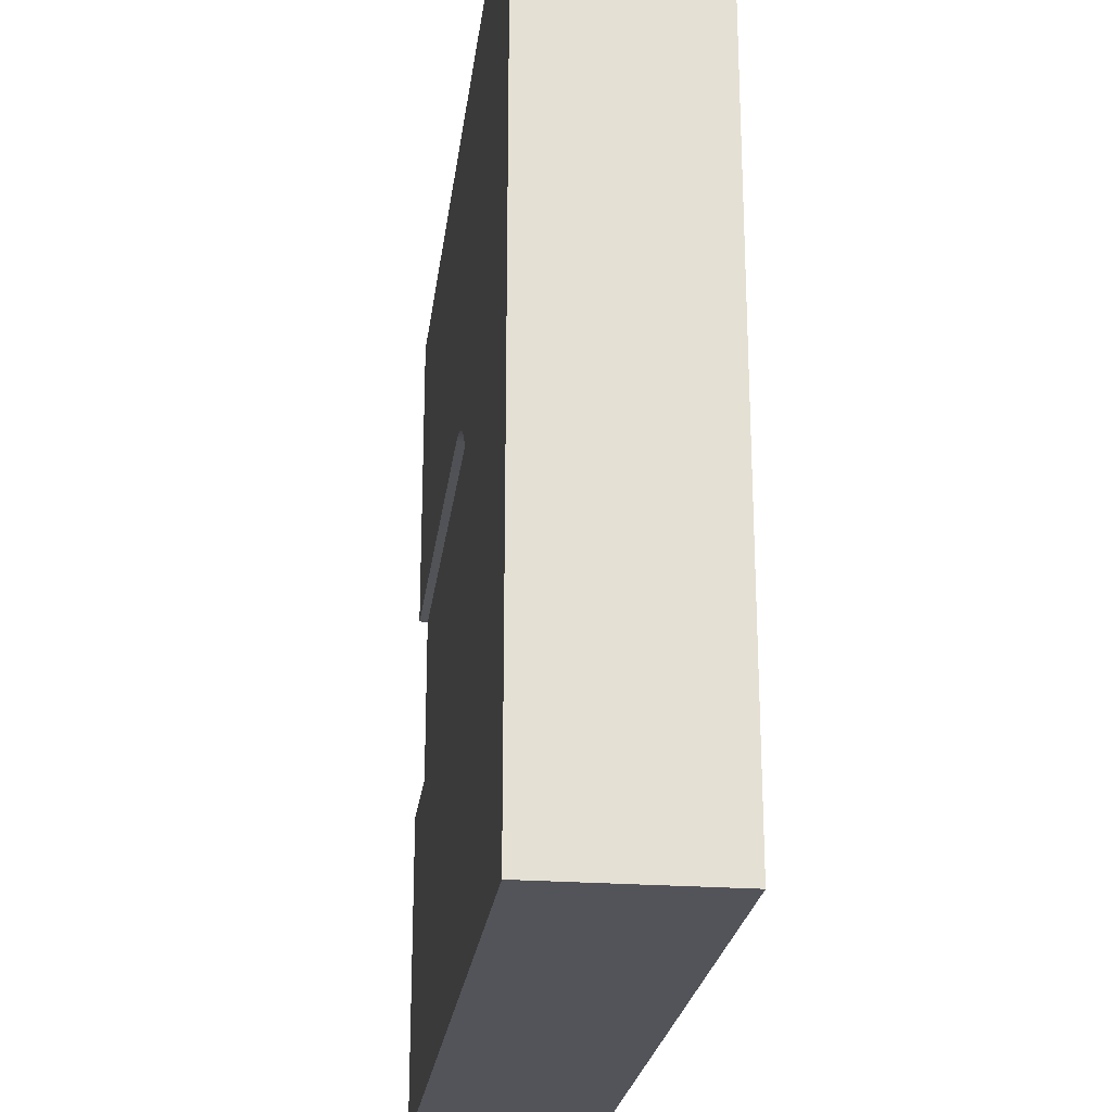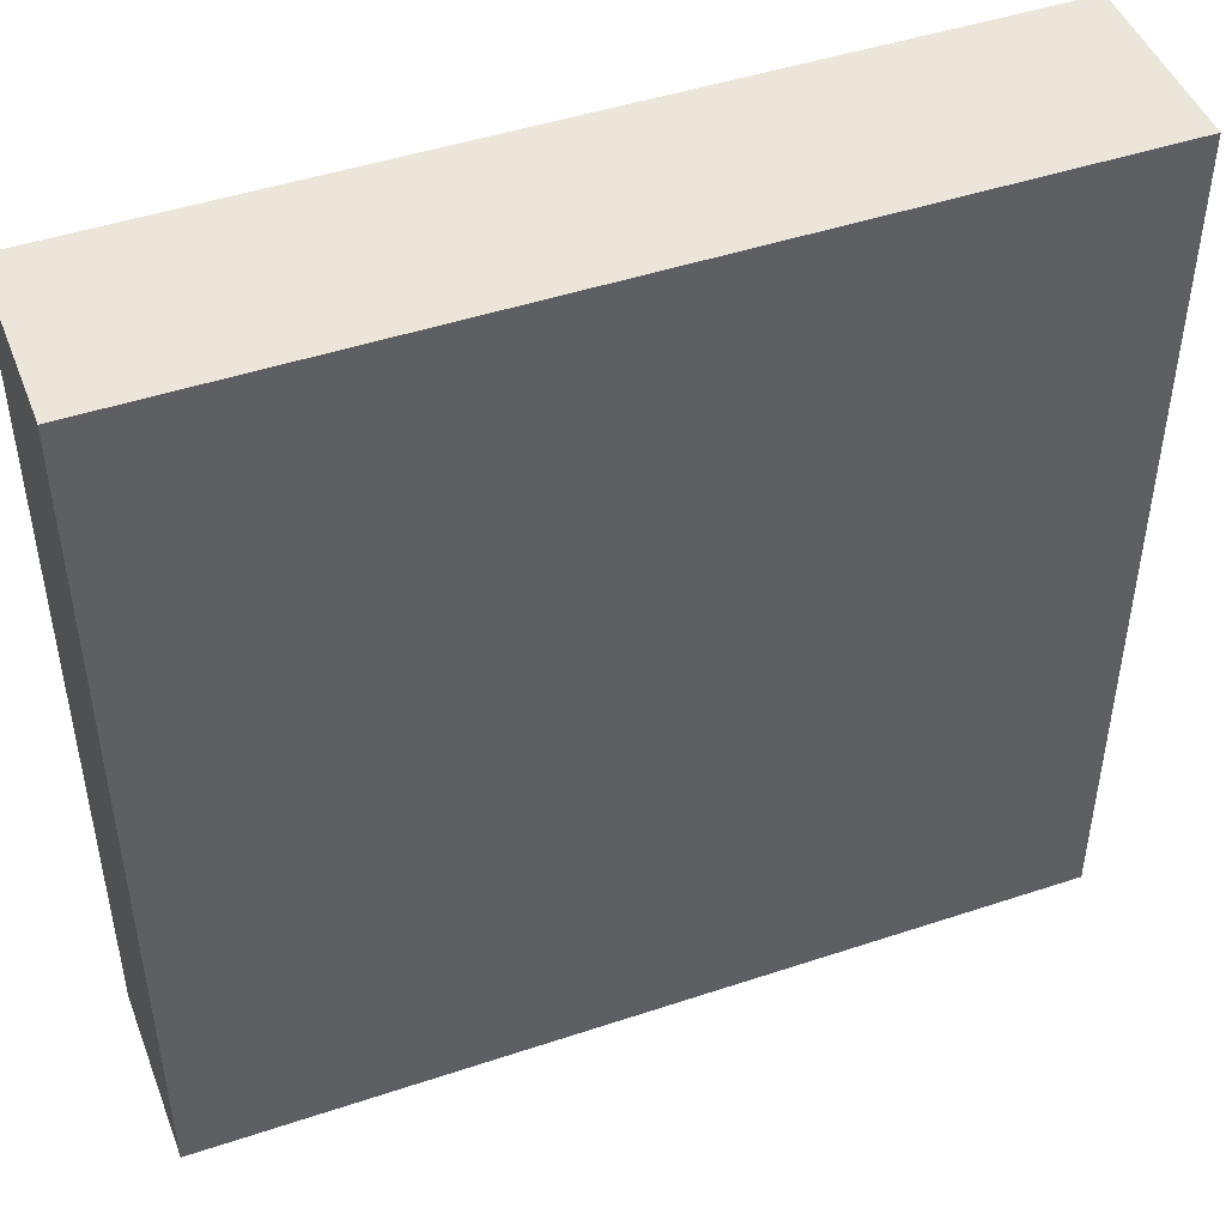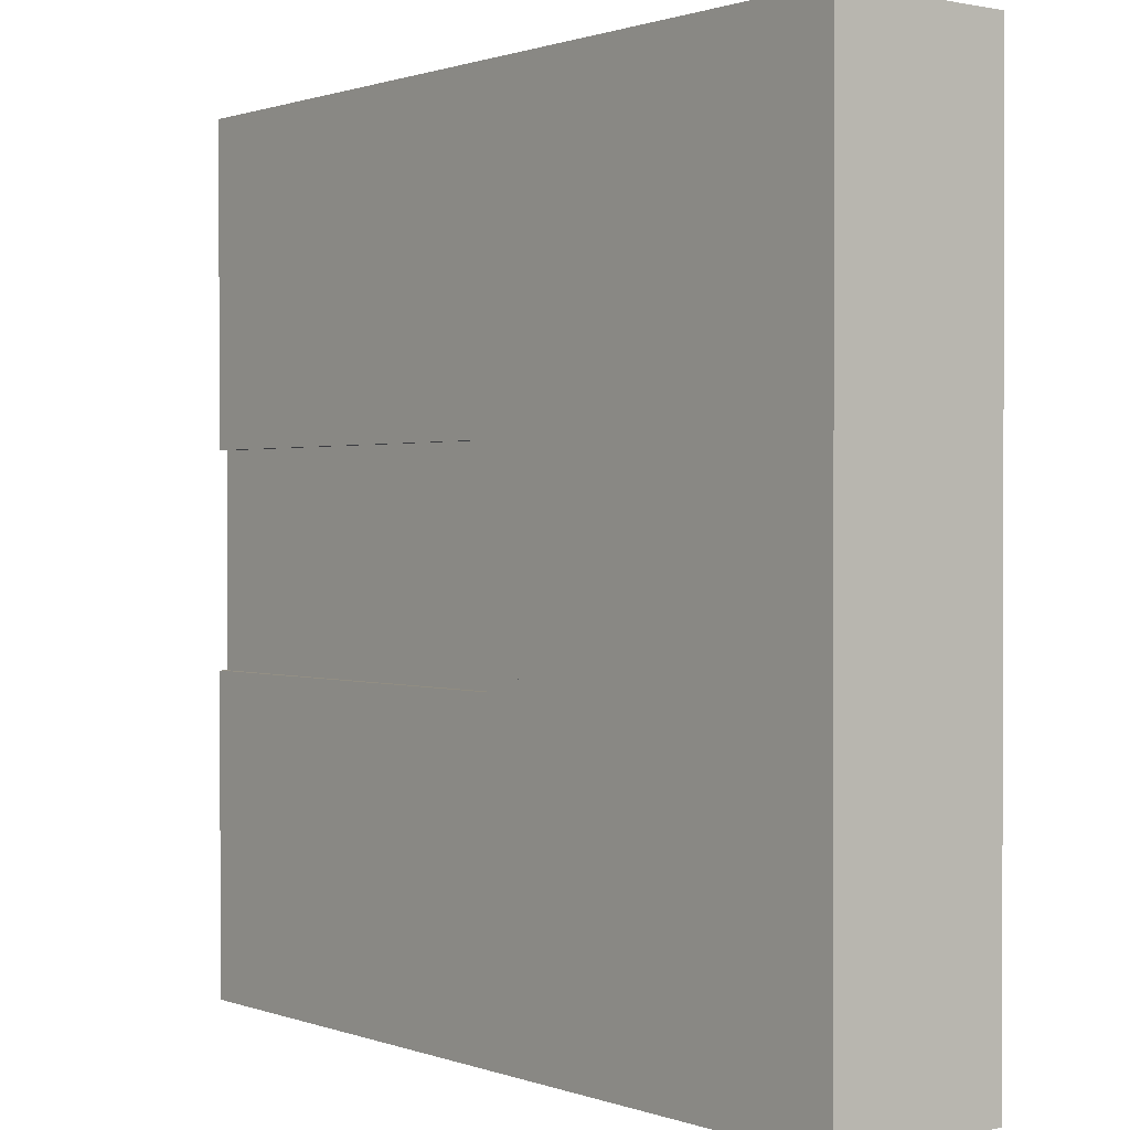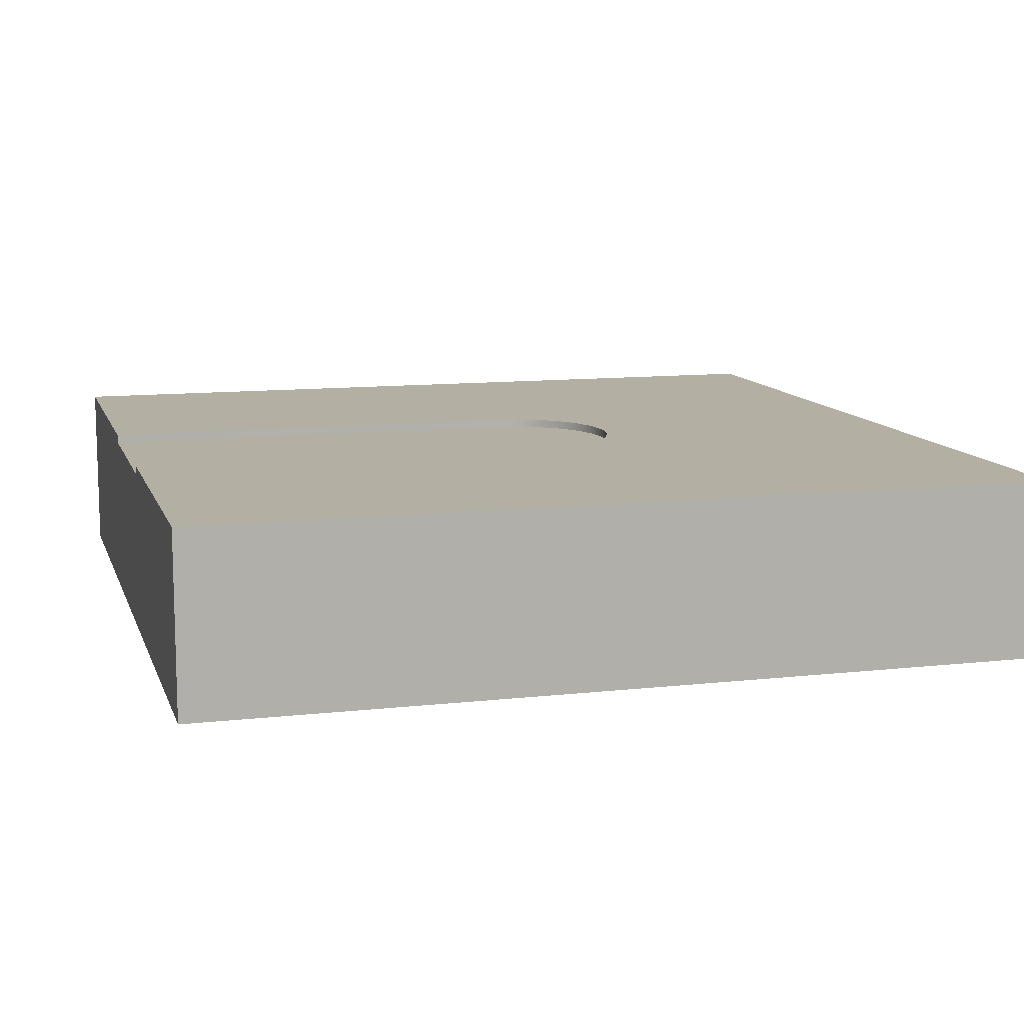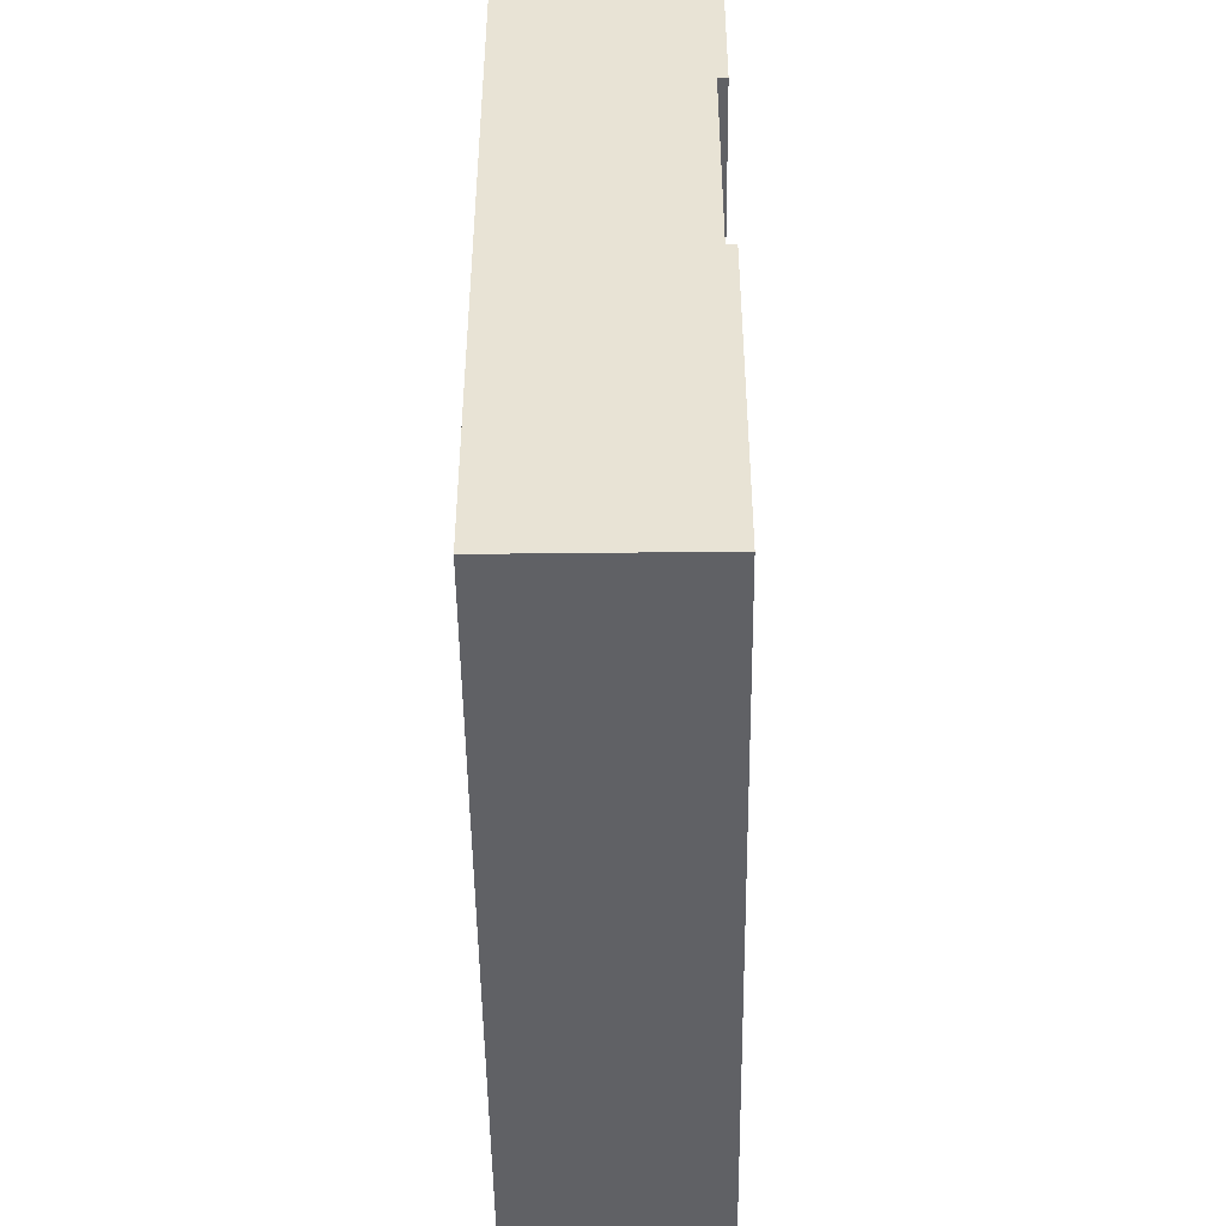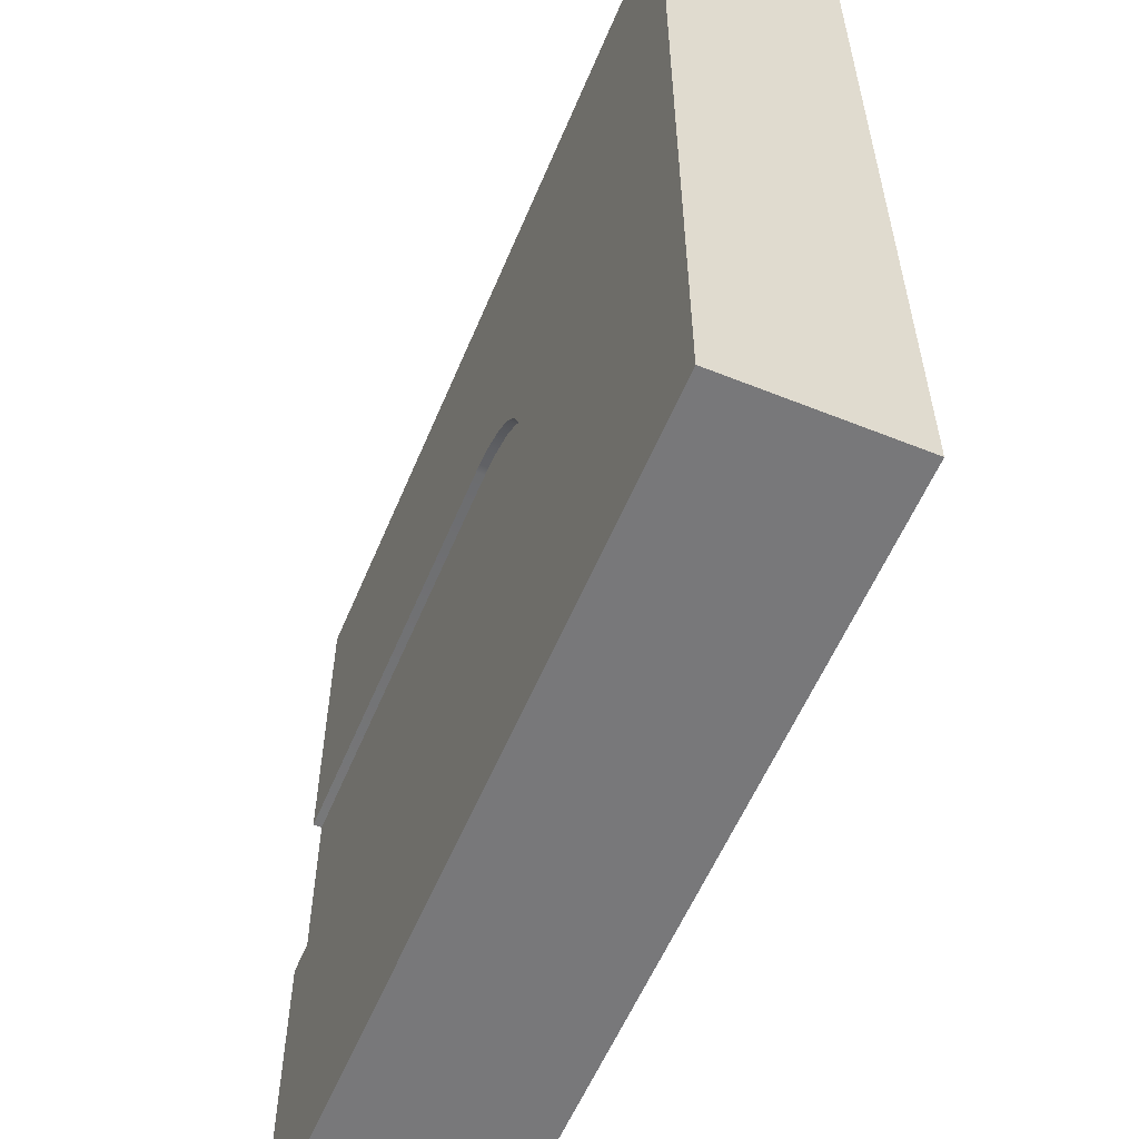
<metadata>
{"format":"obj","ext":"obj","renderer":"f3d","projection":"perspective","resolution":1024,"background":"white","views":[{"elev":-23.7,"azim":-97.1,"up":"+Z"},{"elev":46.9,"azim":-20.7,"up":"+Z"},{"elev":0.9,"azim":-128.3,"up":"+Z"},{"elev":11.1,"azim":164.5,"up":"+Y"},{"elev":-48.4,"azim":90.7,"up":"+Z"},{"elev":-57.5,"azim":-112.6,"up":"+Z"}]}
</metadata>
<code>
o roadTile_280
v 1.403 0.6 -1.138
v 1.5 0.6 -1.125
v 3 0.6 -1.125
v 3 0.6 -1.875
v 1.5 0.6 -1.875
v 1.403 0.6 -1.862
v 1.312 0.6 -1.825
v 1.235 0.6 -1.765
v 1.175 0.6 -1.688
v 1.138 0.6 -1.597
v 1.125 0.6 -1.5
v 1.138 0.6 -1.403
v 1.175 0.6 -1.312
v 1.235 0.6 -1.235
v 1.312 0.6 -1.175
v 1.403 0.63 -1.138
v 1.5 0.63 -1.125
v 1.403 0.63 -1.862
v 1.5 0.63 -1.875
v 3 0.63 -1.875
v 3 0.63 -3
v -1e-06 0.63 -3
v 0 0.63 0
v 3 0.63 -0
v 3 0.63 -1.125
v 1.312 0.63 -1.175
v 1.235 0.63 -1.235
v 1.175 0.63 -1.312
v 1.138 0.63 -1.403
v 1.125 0.63 -1.5
v 1.138 0.63 -1.597
v 1.175 0.63 -1.688
v 1.235 0.63 -1.765
v 1.312 0.63 -1.825
v 3 0 -1e-06
v 3 0 -3
v 3 0.3 -1.875
v 3 0.3 -1.125
v -1e-06 0 -3
v -0 0 -0
f 14 2 6
f 3 37 4
f 15 1 14
f 1 2 14
f 2 3 4
f 4 5 2
f 5 6 2
f 6 7 10
f 7 8 9
f 10 7 9
f 10 11 12
f 12 13 14
f 10 12 6
f 12 14 6
f 3 38 37
f 17 1 16
f 30 31 22
f 18 5 19
f 34 6 18
f 33 7 34
f 32 8 33
f 31 9 32
f 30 10 31
f 29 11 30
f 28 12 29
f 27 13 28
f 26 14 27
f 16 15 26
f 19 4 20
f 35 36 38
f 36 40 39
f 36 22 21
f 23 39 40
f 40 24 23
f 25 2 17
f 17 2 1
f 19 20 21
f 23 24 17
f 24 25 17
f 19 21 22
f 18 19 22
f 23 17 16
f 23 16 26
f 34 18 22
f 33 34 22
f 23 26 27
f 23 27 28
f 32 33 22
f 31 32 22
f 22 23 30
f 23 28 29
f 23 29 30
f 18 6 5
f 34 7 6
f 33 8 7
f 32 9 8
f 31 10 9
f 30 11 10
f 29 12 11
f 28 13 12
f 27 14 13
f 26 15 14
f 16 1 15
f 19 5 4
f 36 21 37
f 21 20 4
f 4 37 21
f 25 24 3
f 24 35 38
f 3 24 38
f 36 37 38
f 36 35 40
f 36 39 22
f 23 22 39
f 40 35 24
f 25 3 2

</code>
